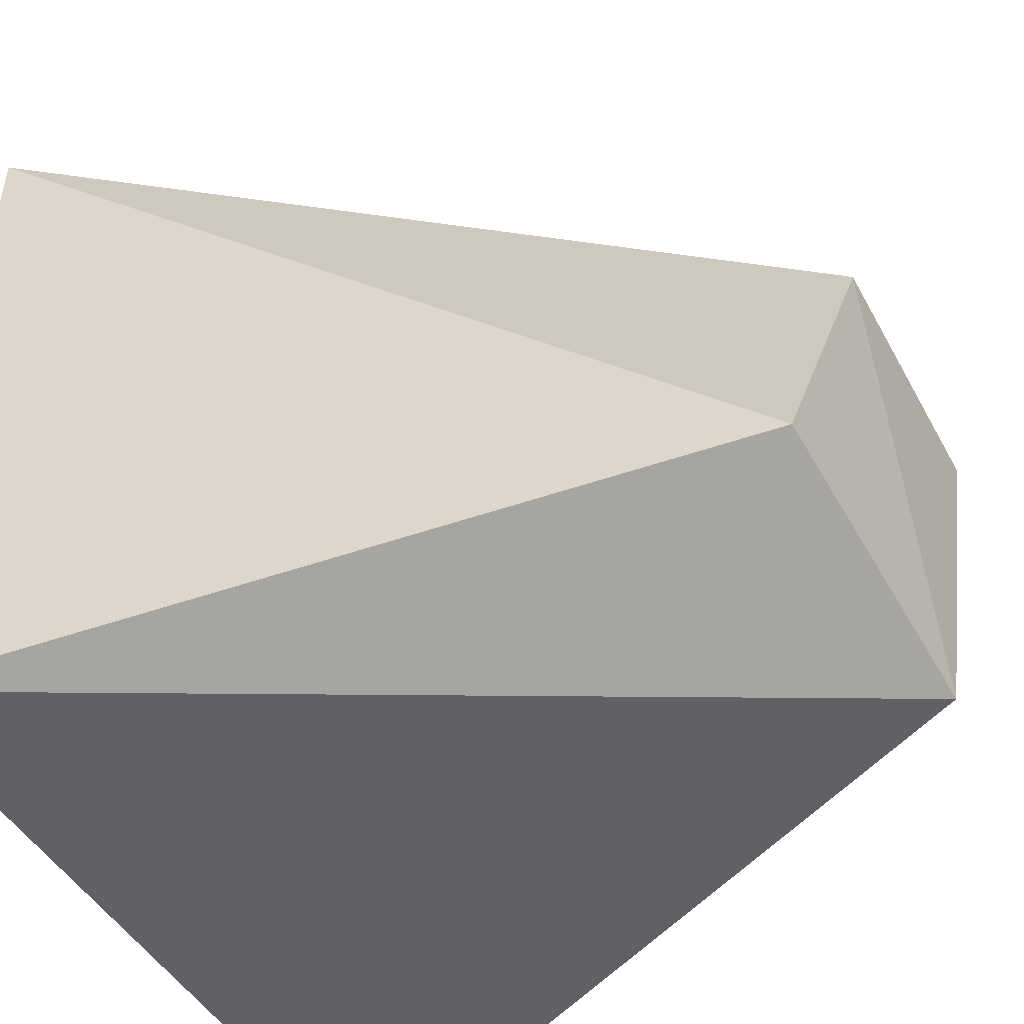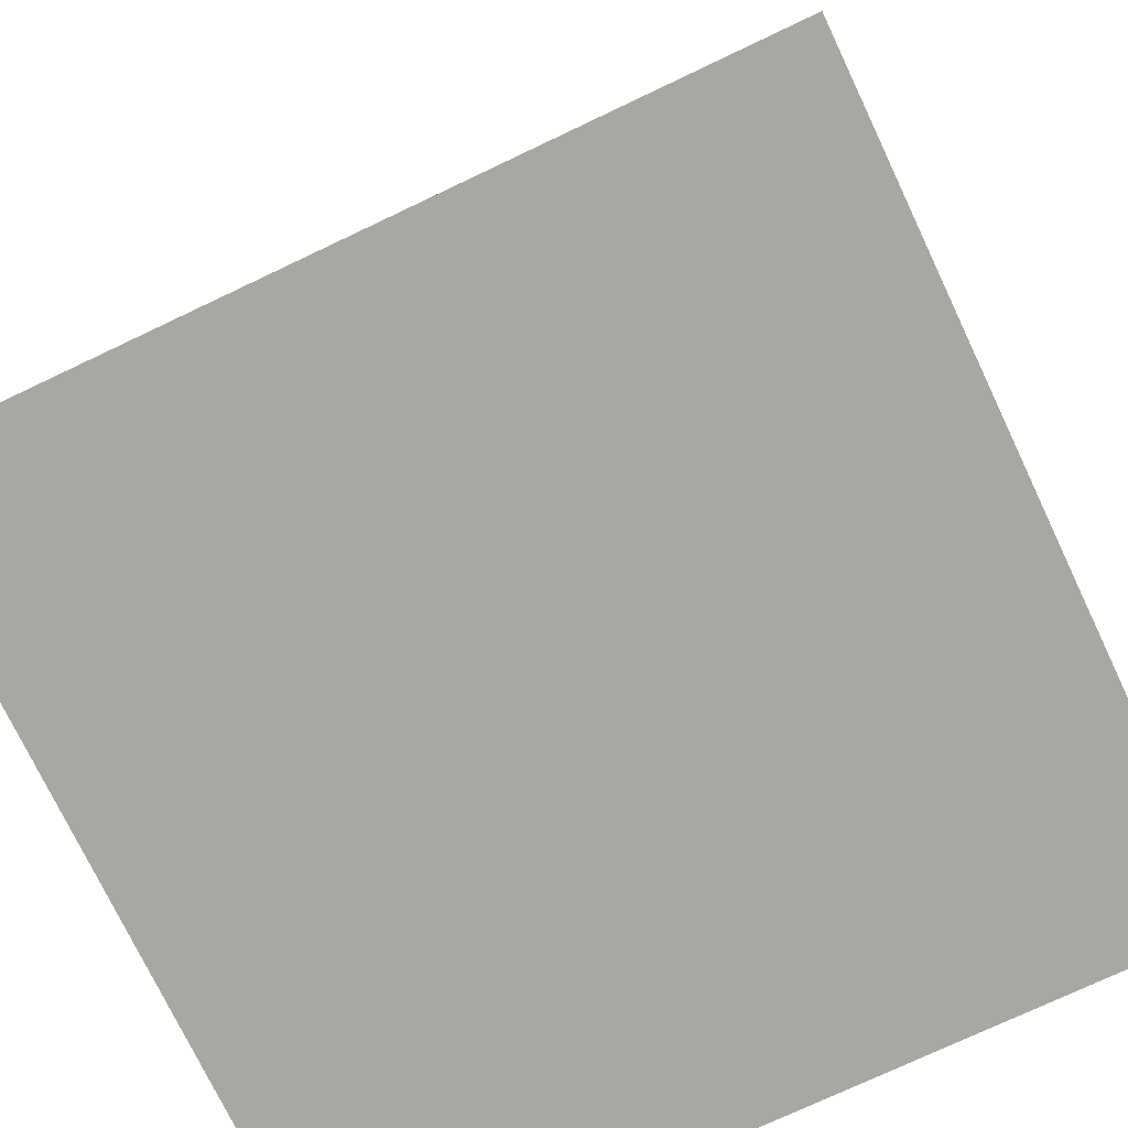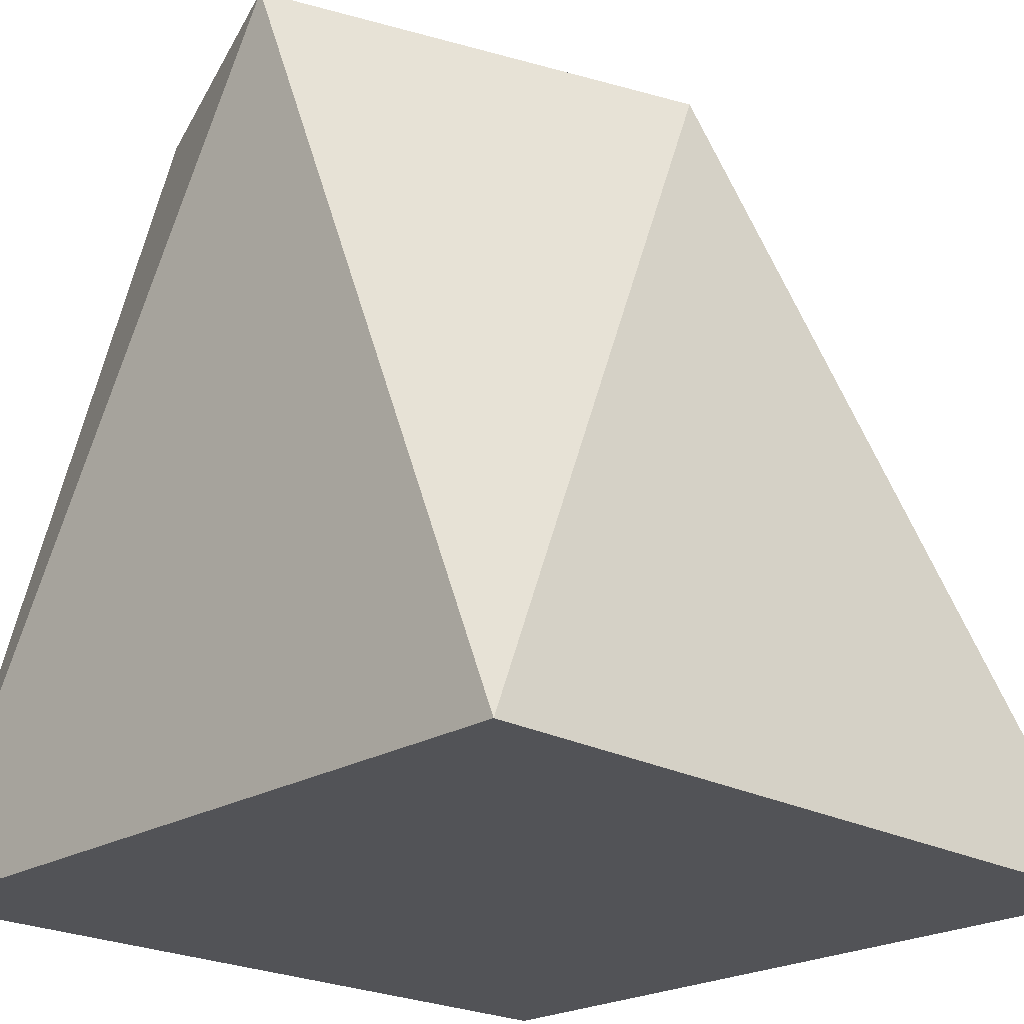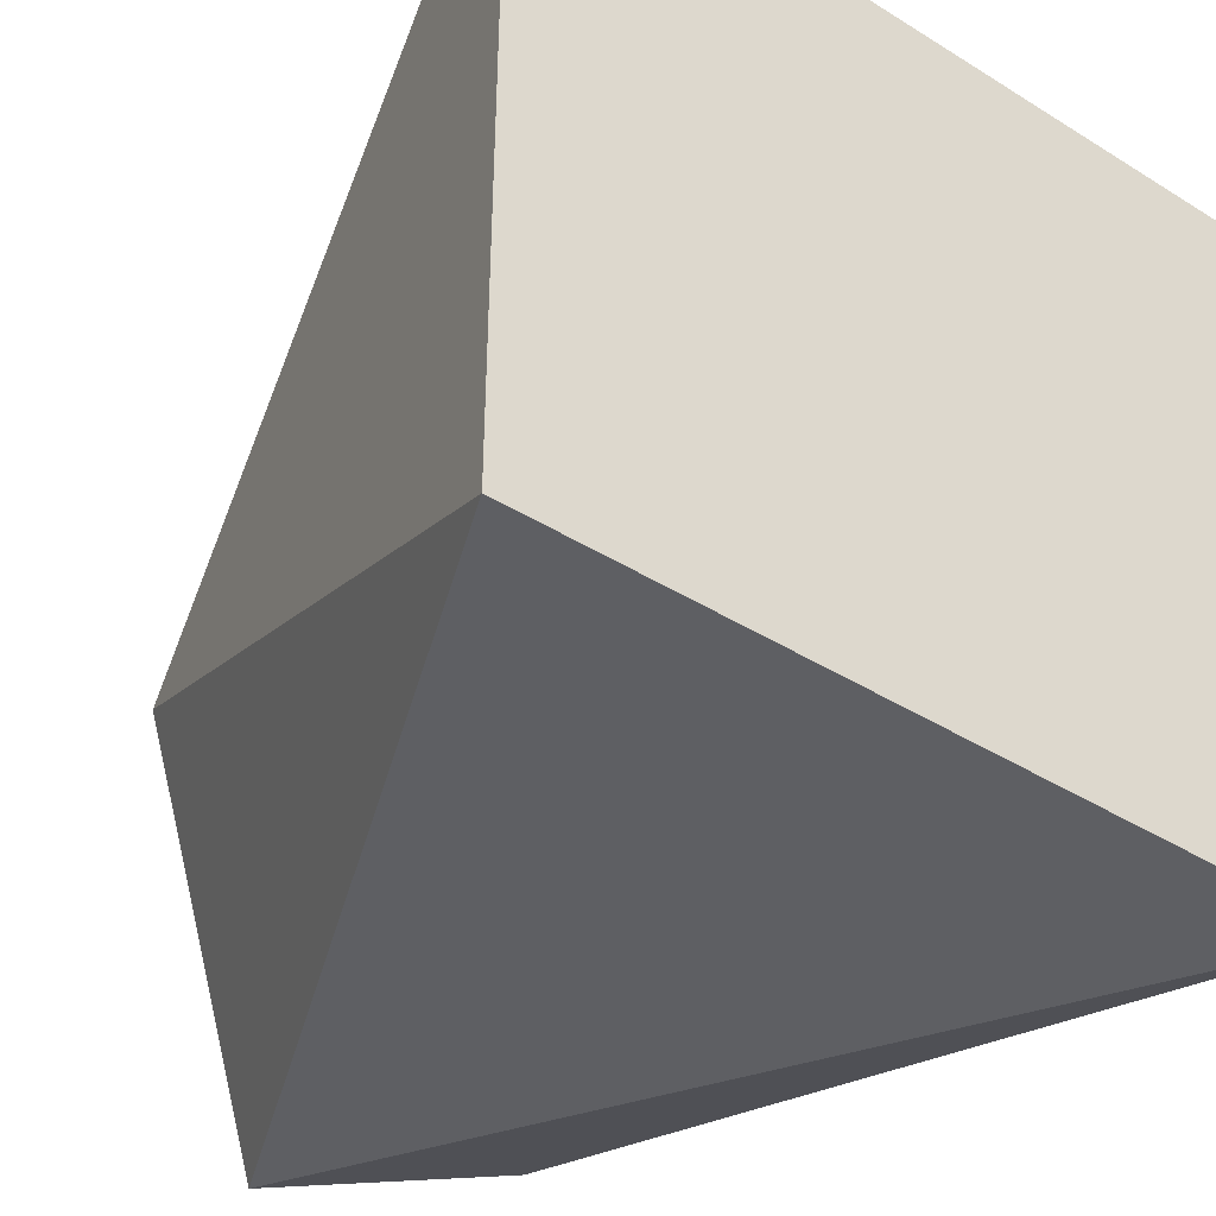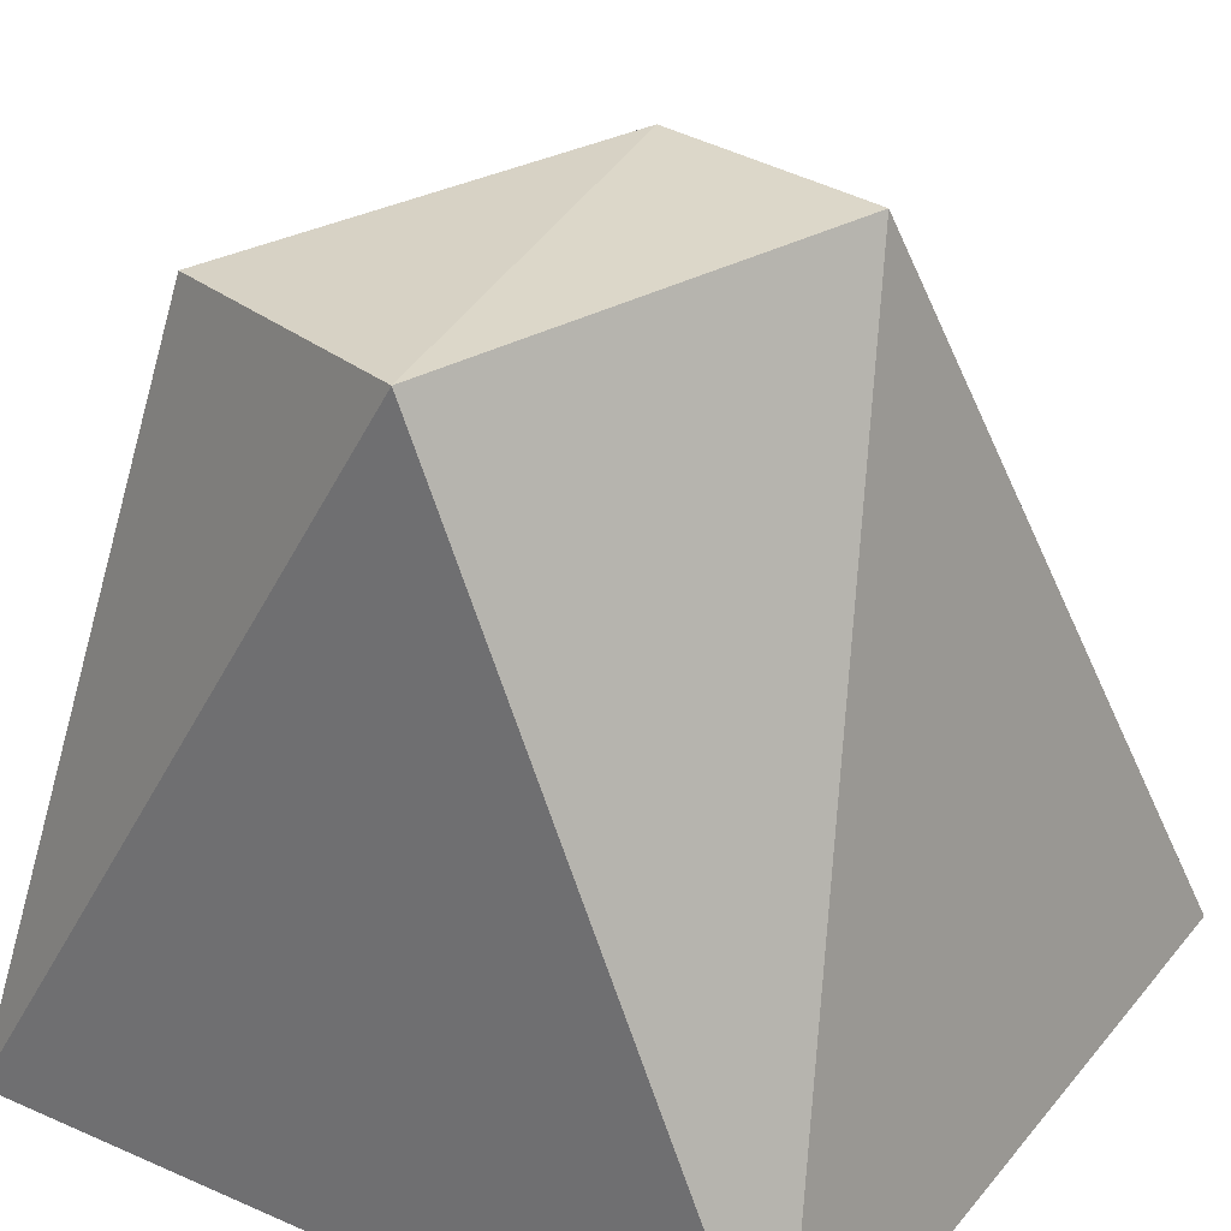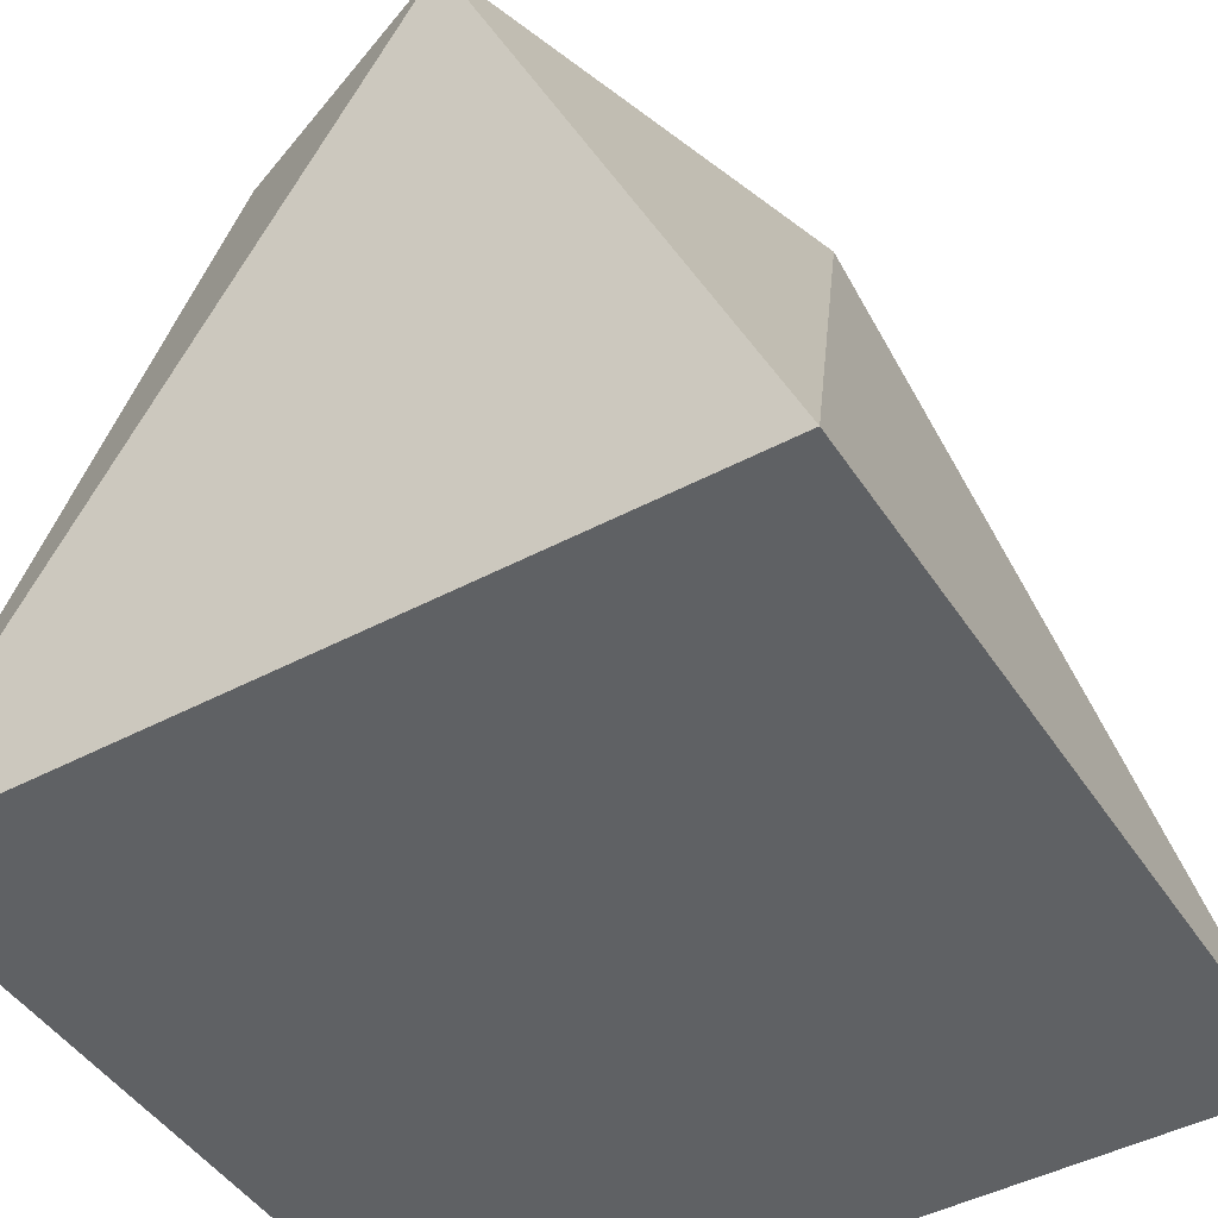
<metadata>
{"format":"obj","ext":"obj","renderer":"f3d","projection":"perspective","resolution":1024,"background":"white","views":[{"elev":-48.7,"azim":120.0,"up":"+Z"},{"elev":-74.5,"azim":25.4,"up":"+Y"},{"elev":-22.3,"azim":-133.6,"up":"+Y"},{"elev":-41.6,"azim":-36.9,"up":"+Z"},{"elev":30.3,"azim":-147.9,"up":"+Y"},{"elev":-45.9,"azim":-148.7,"up":"+Y"}]}
</metadata>
<code>
o Cube
v -1.821 10 -10
v 10 -10 -10
v 4.856 9.553 -7.441
v 10 -10 10
v -5.365 10 1.164
v -10 -10 -10
v 0.5786 10 2.482
v -10 -10 10
f 1 7 3
f 4 7 8
f 8 5 6
f 2 8 6
f 2 3 4
f 6 1 2
f 1 5 7
f 4 3 7
f 8 7 5
f 2 4 8
f 2 1 3
f 6 5 1

</code>
